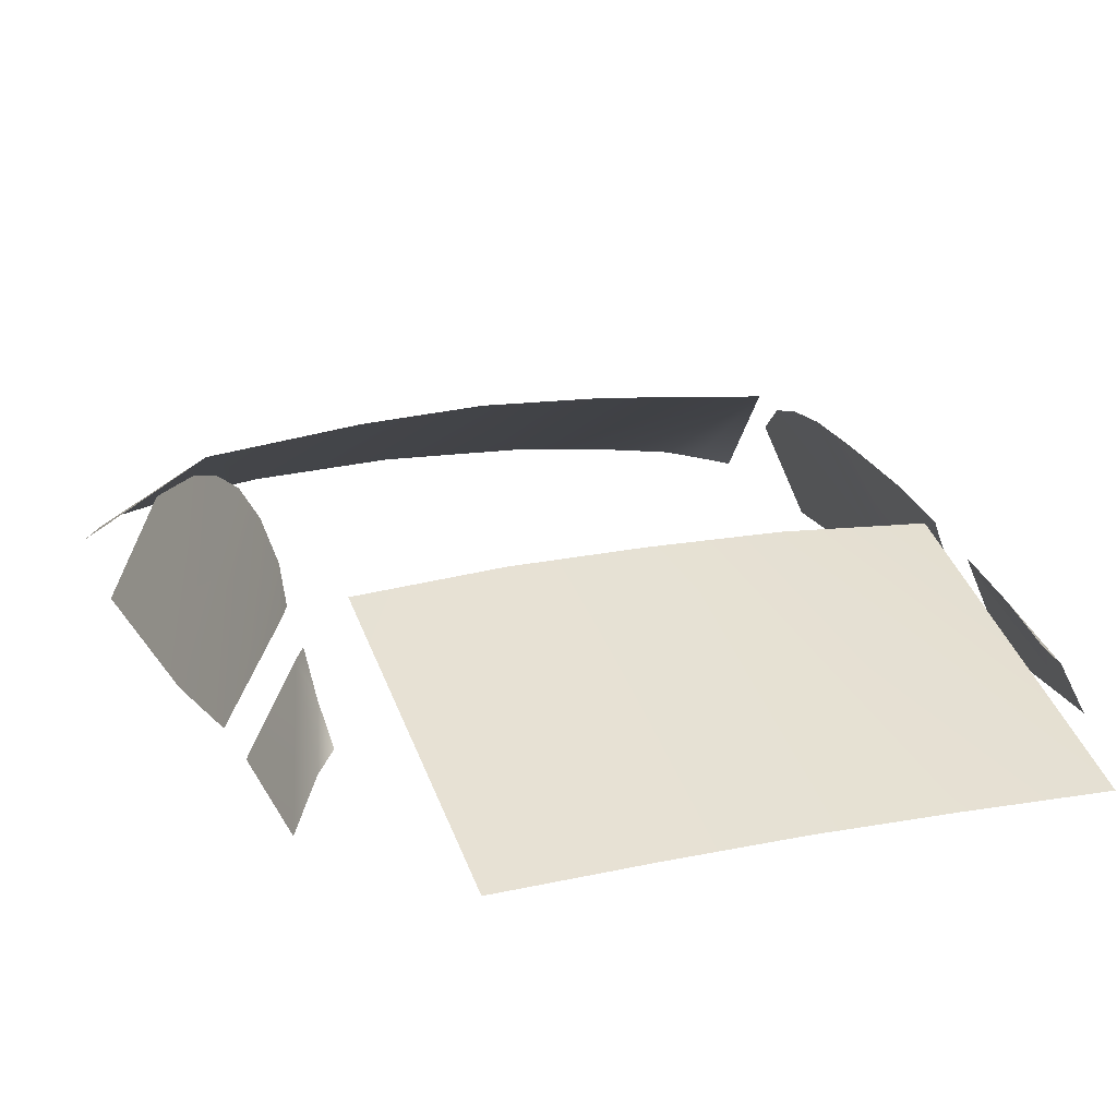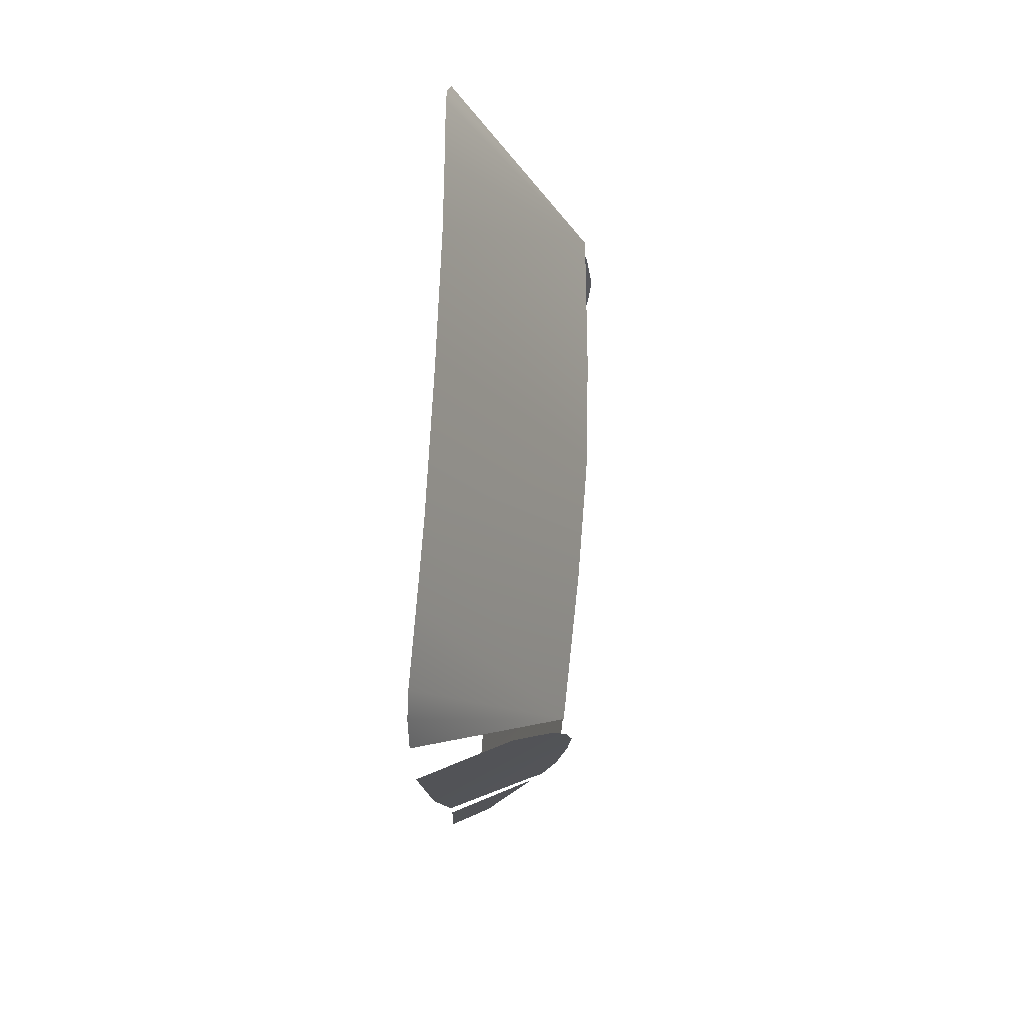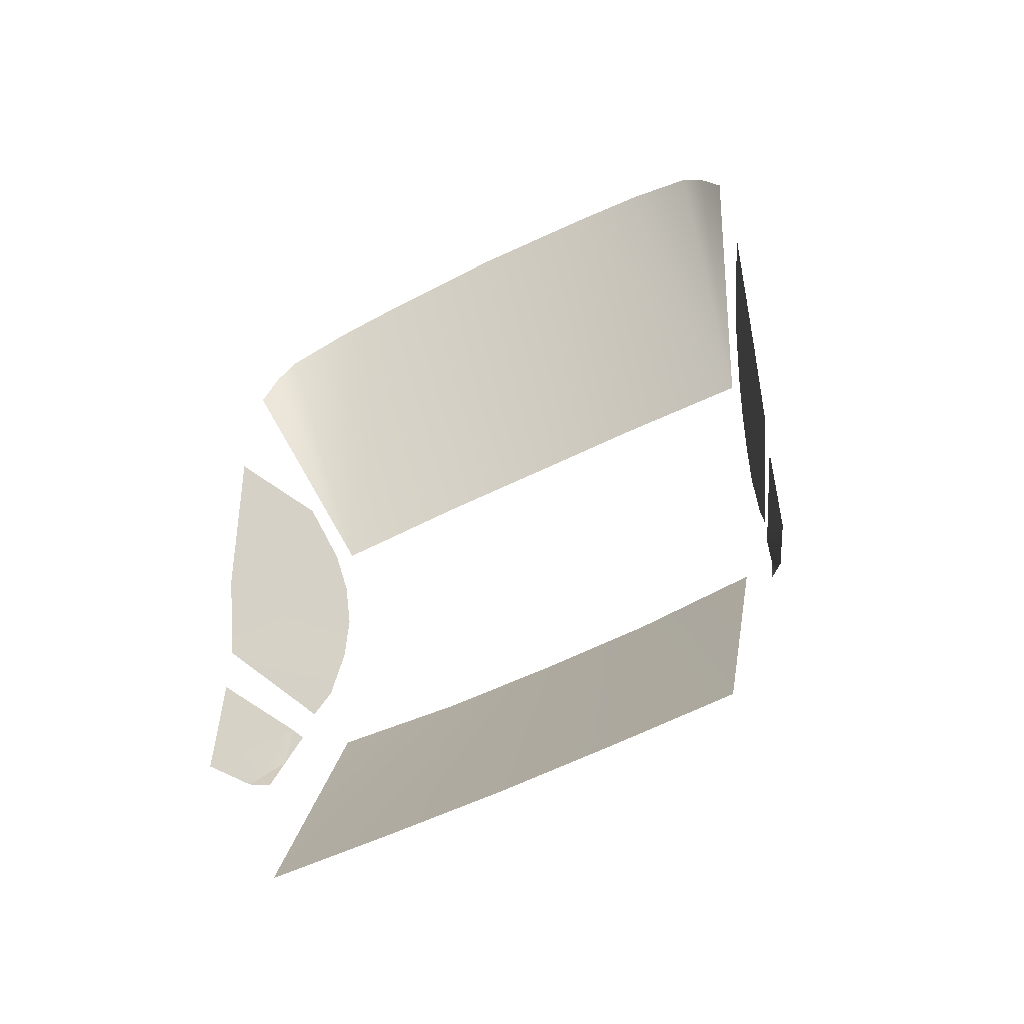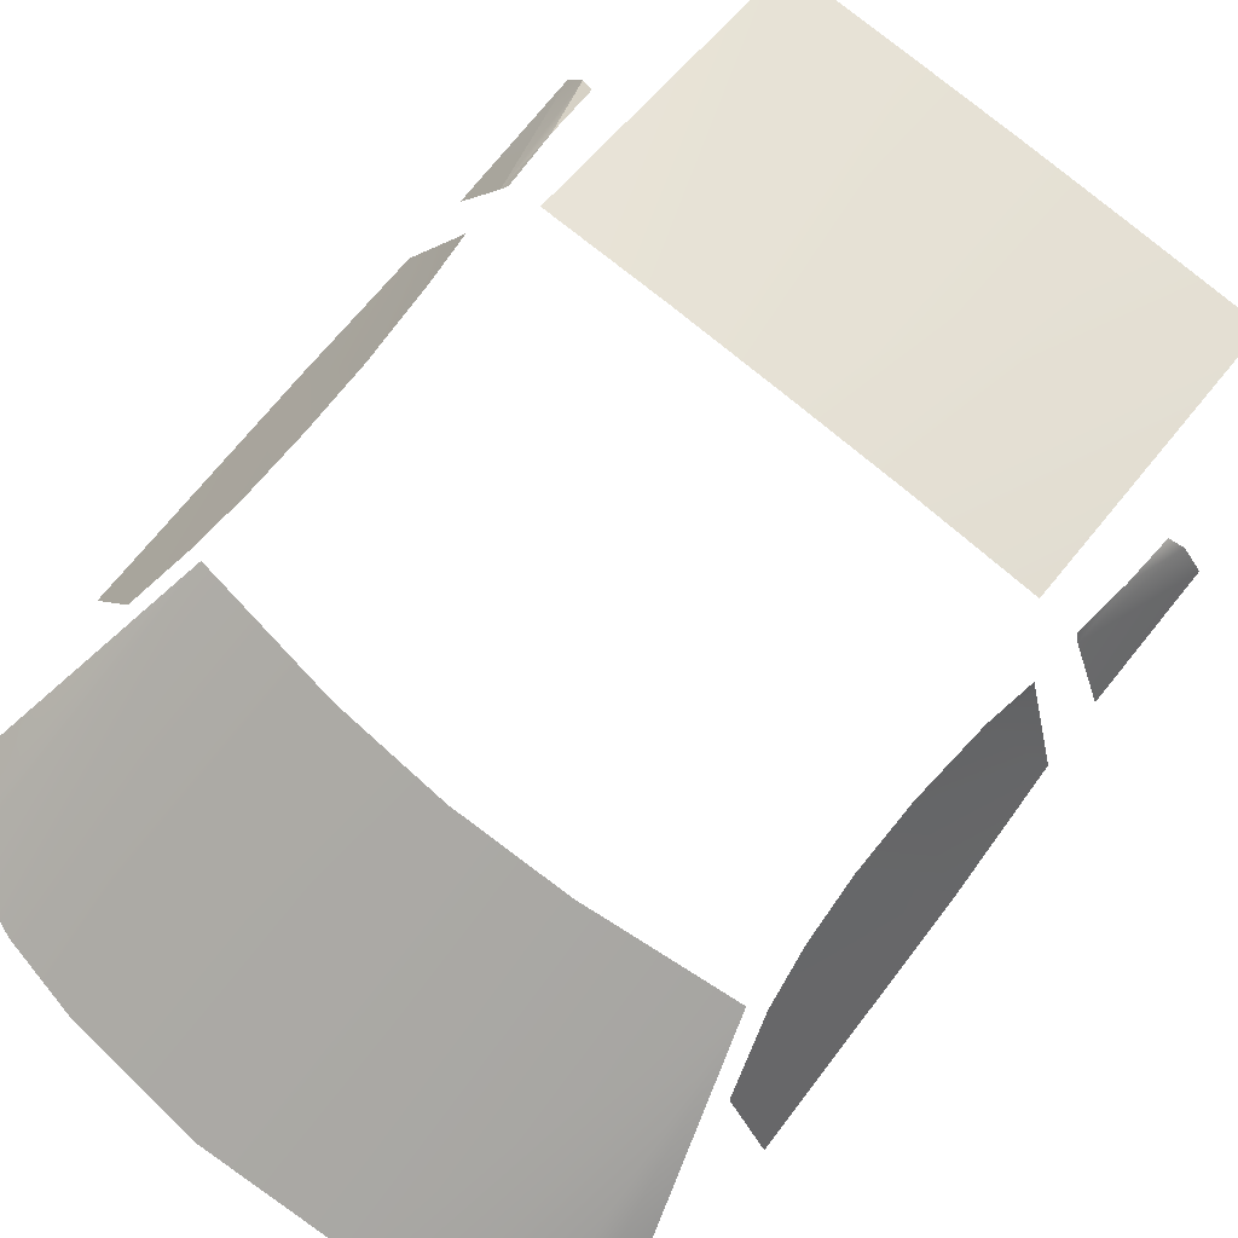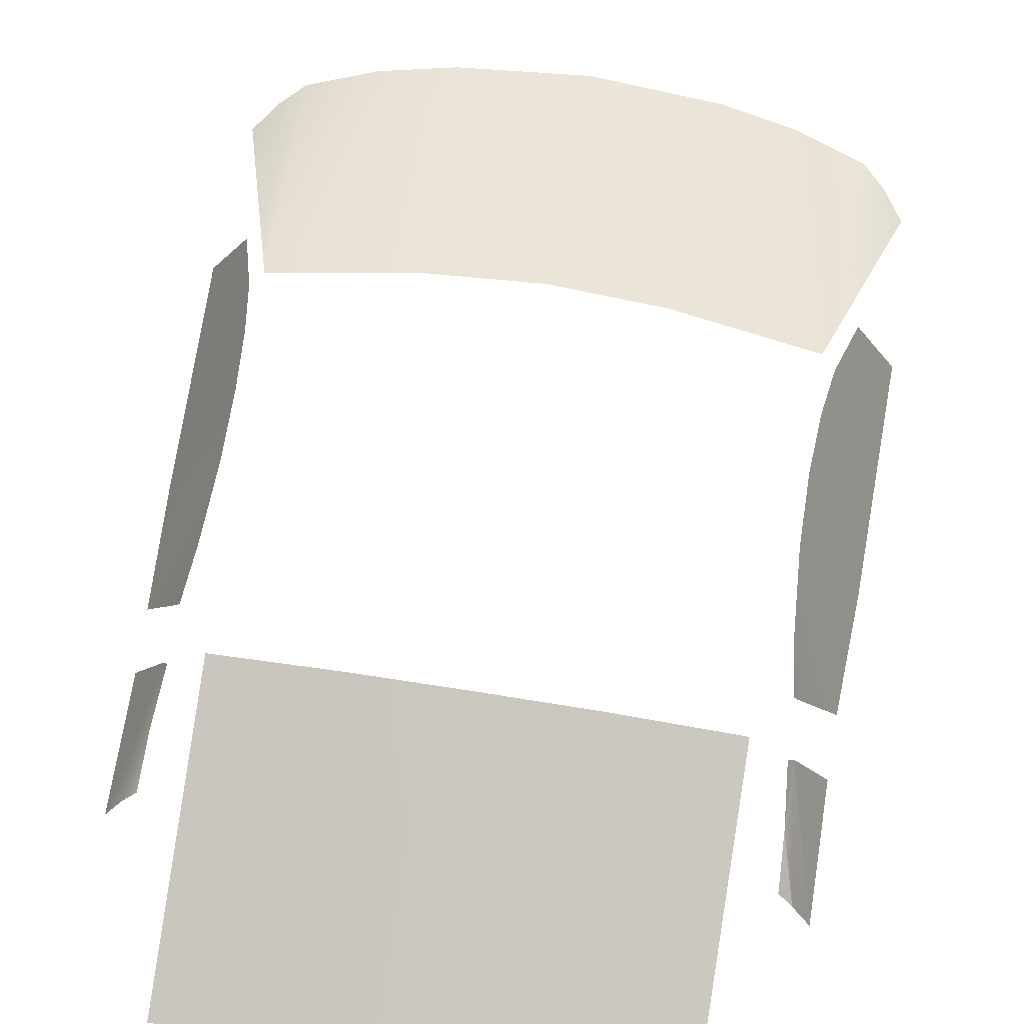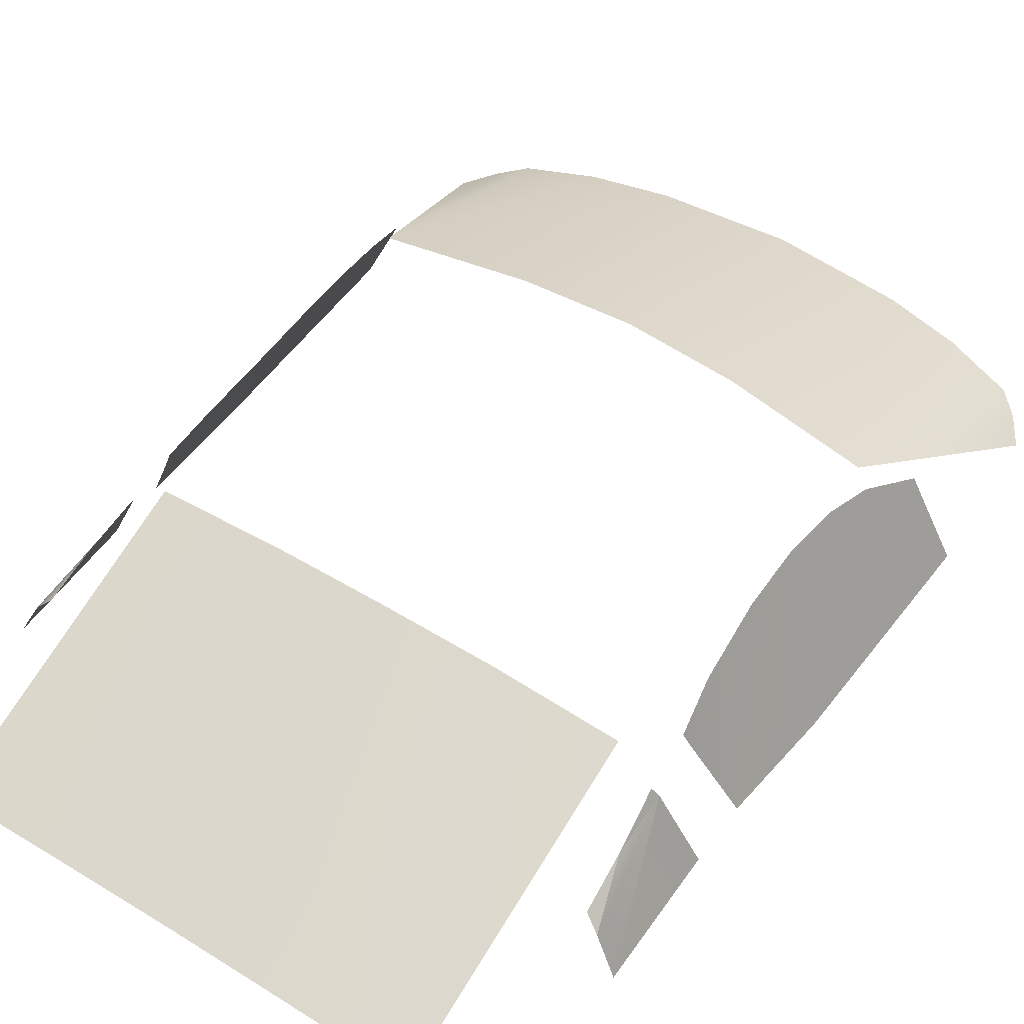
<metadata>
{"format":"obj","ext":"obj","renderer":"f3d","projection":"perspective","resolution":1024,"background":"white","views":[{"elev":20.3,"azim":159.9,"up":"+Y"},{"elev":75.5,"azim":92.9,"up":"+Z"},{"elev":-56.6,"azim":27.7,"up":"+Z"},{"elev":78.9,"azim":39.3,"up":"+Y"},{"elev":69.1,"azim":-170.9,"up":"+Y"},{"elev":51.2,"azim":-146.1,"up":"+Y"}]}
</metadata>
<code>
g Glass_7
v -0.3013 0.9584 1.039
v -0.5771 1.263 0.3185
v -0.2531 1.281 0.3618
v 0.002049 1.289 0.3738
v -0.4743 0.9512 1.004
v -0.6331 0.9428 0.9479
v -0.6842 0.9414 0.8931
v -0.7309 0.9454 0.8161
v 0.002049 0.9616 1.063
v 0.3054 0.9584 1.039
v 0.2572 1.281 0.3618
v 0.5812 1.263 0.3185
v 0.4839 0.9512 1.004
v 0.6372 0.9428 0.9479
v 0.6883 0.9414 0.8931
v 0.735 0.9454 0.8161
v -0.5319 1.045 -1.195
v -0.2531 1.053 -1.195
v -0.2531 1.287 -0.5085
v 0.00205 1.291 -0.5085
v 0.00205 1.056 -1.195
v 0.2572 1.053 -1.195
v 0.2572 1.287 -0.5085
v 0.536 1.045 -1.195
v -0.5319 1.269 -0.5085
v 0.536 1.269 -0.5085
v -0.5802 1.283 -0.1116
v -0.7149 0.9951 -0.3535
v -0.5927 1.26 -0.2887
v -0.7329 0.9629 -0.07473
v -0.5798 1.289 0.04406
v -0.5895 1.271 0.1804
v -0.608 1.235 0.2996
v -0.7489 0.9434 0.4625
v -0.6502 1.151 0.4458
v -0.621 1.198 -0.398
v -0.6099 1.224 -0.4031
v -0.628 1.157 -0.65
v -0.6659 1.084 -0.7813
v -0.6339 1.118 -0.7675
v -0.7116 0.9889 -0.7919
v -0.6276 1.172 -0.512
v -0.6276 1.172 -0.512
v -0.6276 1.172 -0.512
v -0.7116 0.9889 -0.7919
v -0.6659 1.084 -0.7813
v -0.628 1.157 -0.65
v -0.6276 1.172 -0.512
v -0.7124 0.9949 -0.4915
v 0.5968 1.26 -0.2887
v 0.721 0.9951 -0.3535
v 0.5843 1.283 -0.1116
v 0.6255 1.198 -0.398
v 0.6145 1.224 -0.4031
v 0.737 0.9629 -0.07473
v 0.5839 1.289 0.04406
v 0.5936 1.271 0.1804
v 0.6121 1.235 0.2996
v 0.753 0.9434 0.4625
v 0.6543 1.151 0.4458
v 0.6321 1.157 -0.65
v 0.67 1.084 -0.7813
v 0.6303 1.172 -0.512
v 0.6188 1.196 -0.5208
v 0.638 1.118 -0.7675
v 0.7157 0.9889 -0.7919
v 0.7165 0.9949 -0.4915
v -0.6276 1.172 -0.512
v -0.628 1.157 -0.65
v -0.6147 1.196 -0.5208
v -0.628 1.157 -0.65
v -0.6276 1.172 -0.512
v -0.6276 1.172 -0.512
g Glass_7_0
f 3 2 1
f 1 4 3
f 5 1 2
f 2 6 5
f 7 6 2
f 2 8 7
f 9 4 1
f 9 10 4
f 11 4 10
f 11 10 12
f 12 10 13
f 14 12 13
f 14 15 12
f 16 12 15
f 19 18 17
f 20 18 19
f 21 18 20
f 21 20 22
f 23 22 20
f 23 24 22
f 25 19 17
f 26 24 23
f 29 28 27
f 30 27 28
f 31 27 30
f 31 30 32
f 33 32 30
f 34 33 30
f 33 34 35
f 36 28 29
f 37 36 29
f 40 39 38
f 43 42 41
f 46 45 44
f 44 47 46
f 49 48 45
f 52 51 50
f 53 50 51
f 54 50 53
f 51 52 55
f 52 56 55
f 56 57 55
f 57 58 55
f 59 55 58
f 59 58 60
f 63 62 61
f 61 64 63
f 61 62 65
f 66 62 63
f 67 66 63
f 70 69 68
f 73 72 71

</code>
